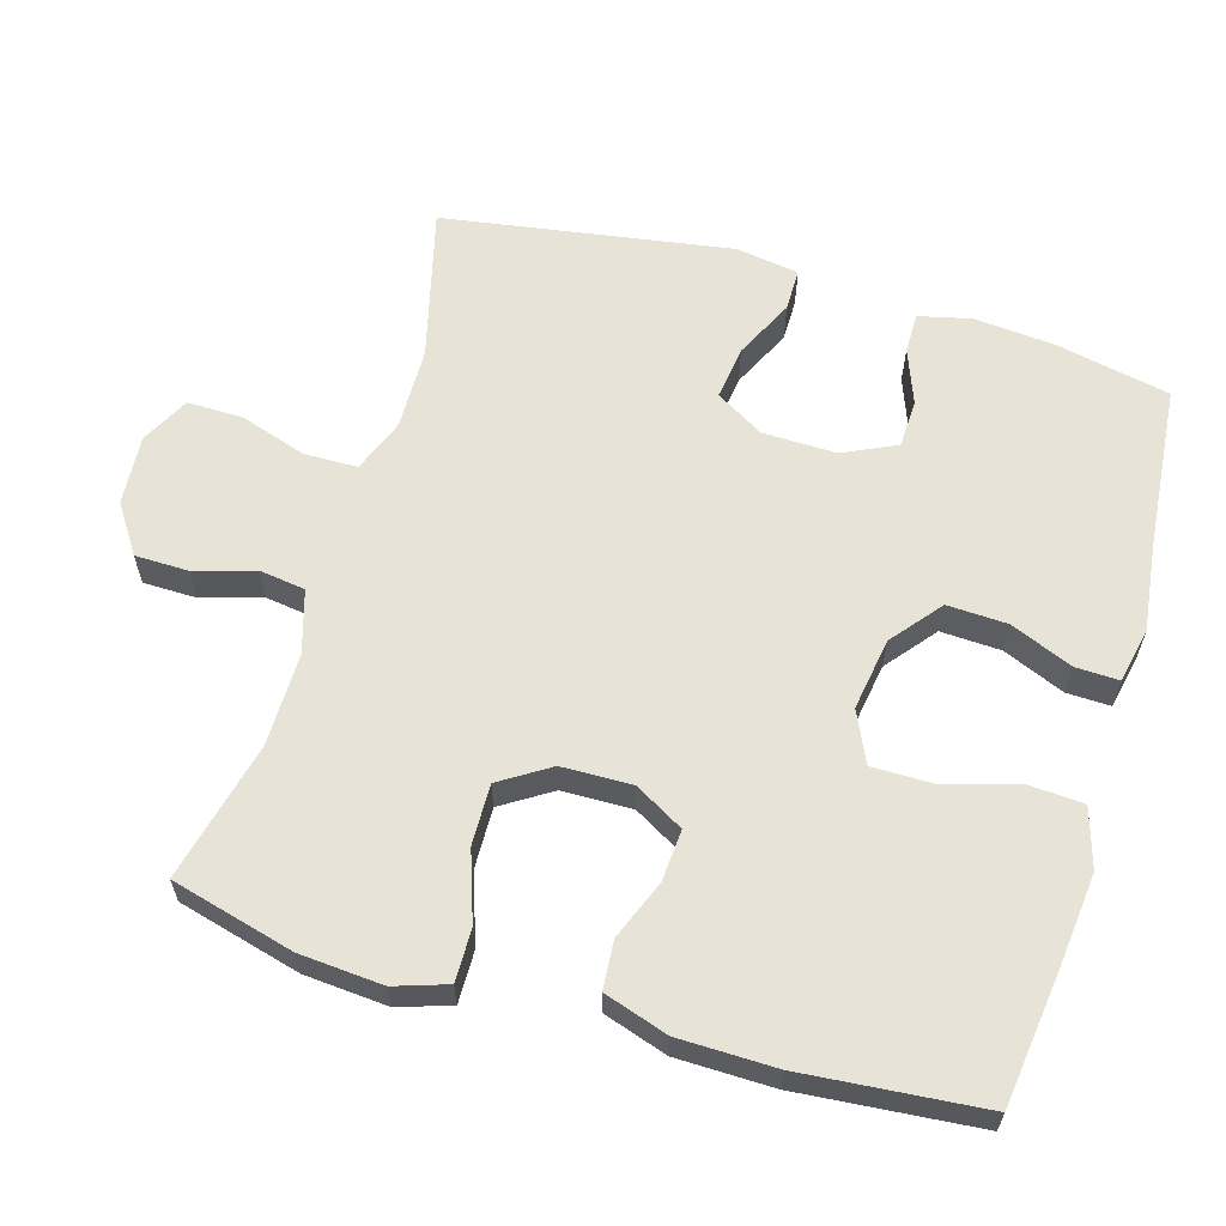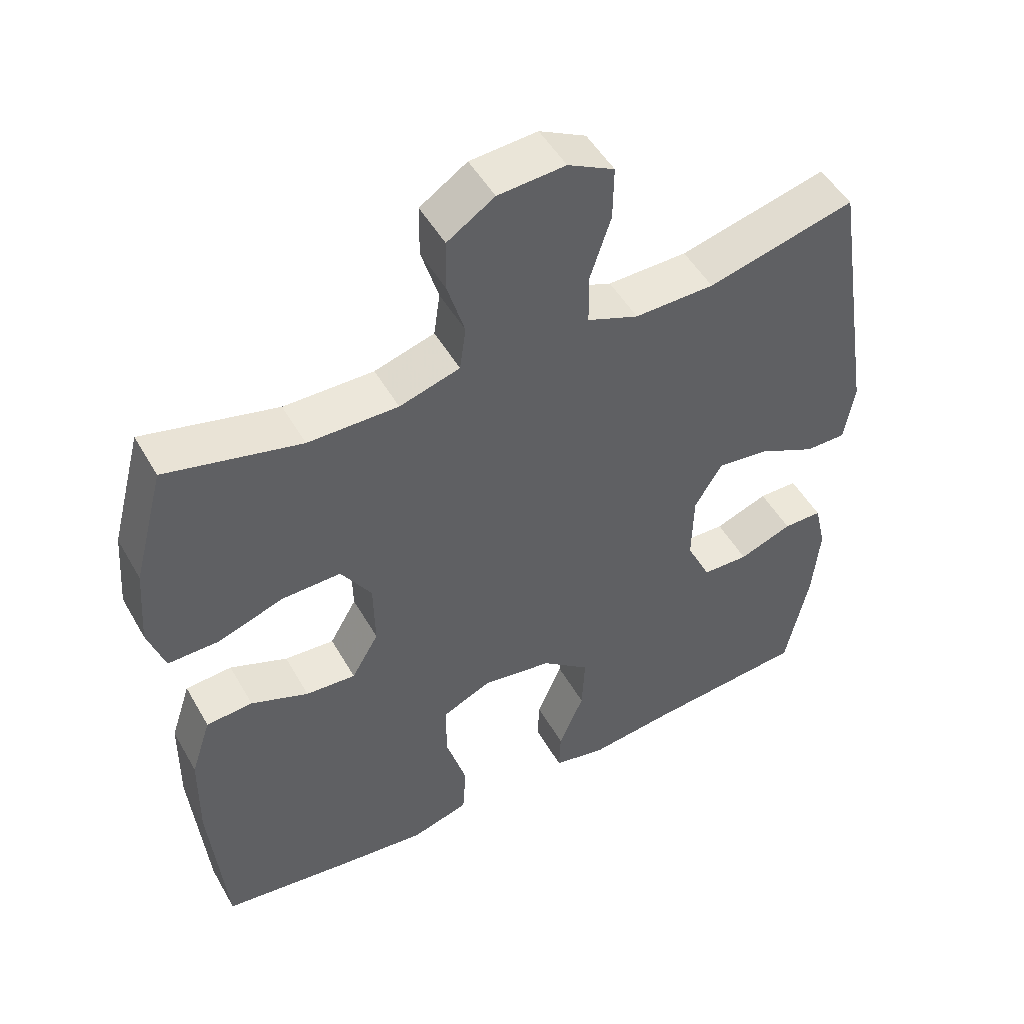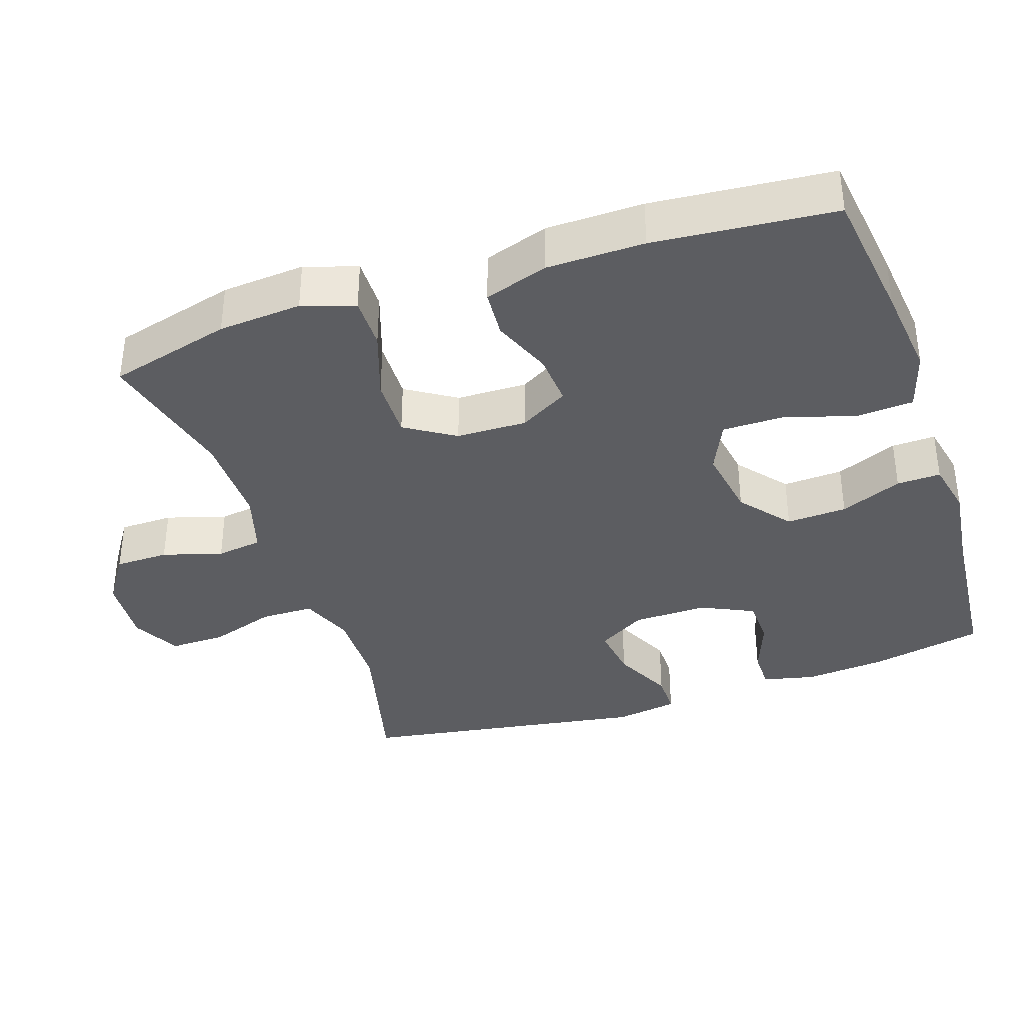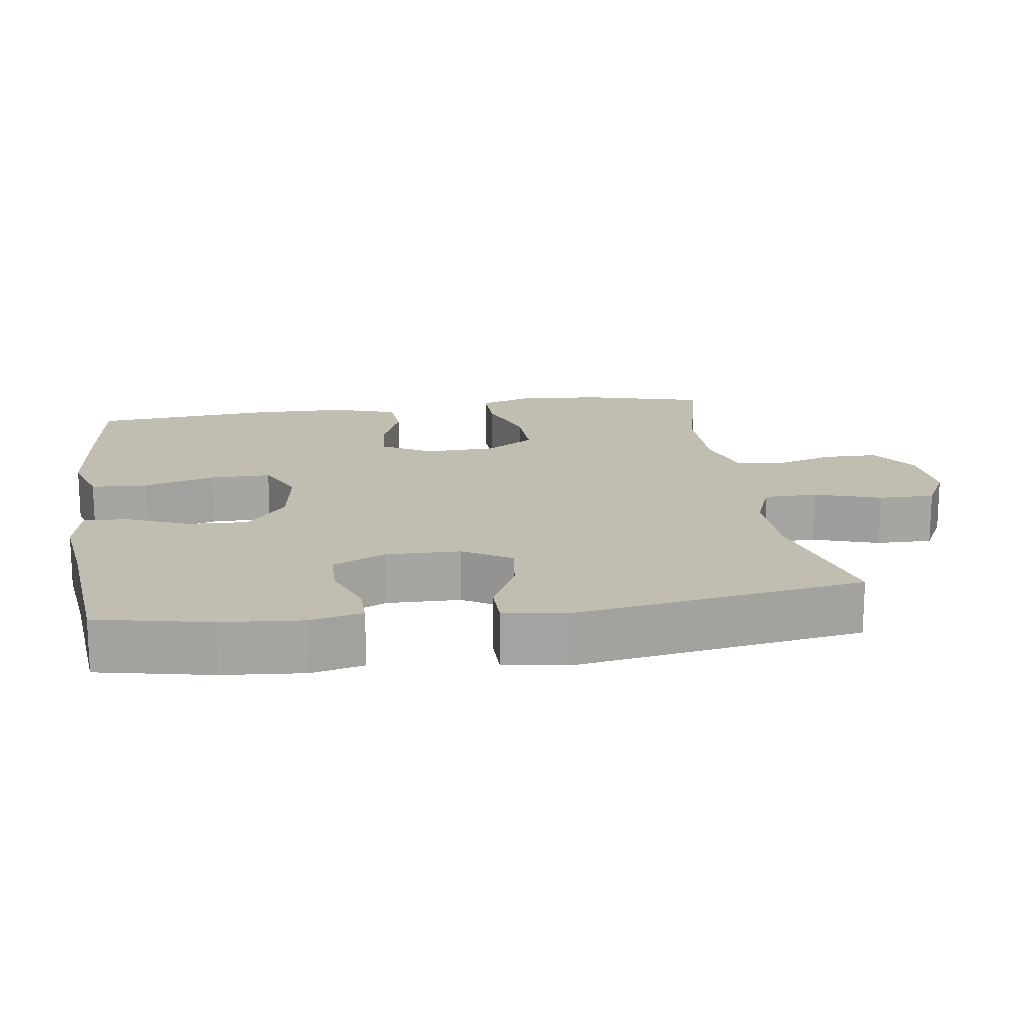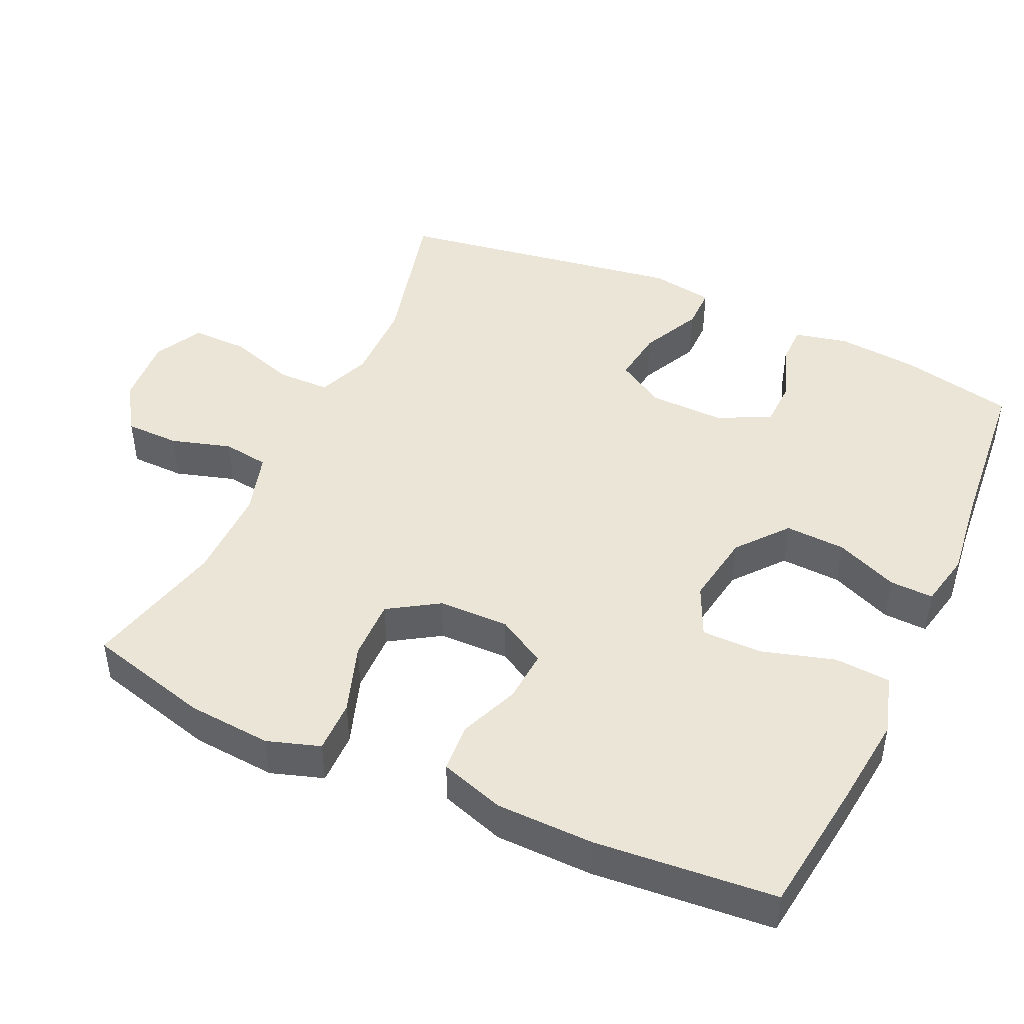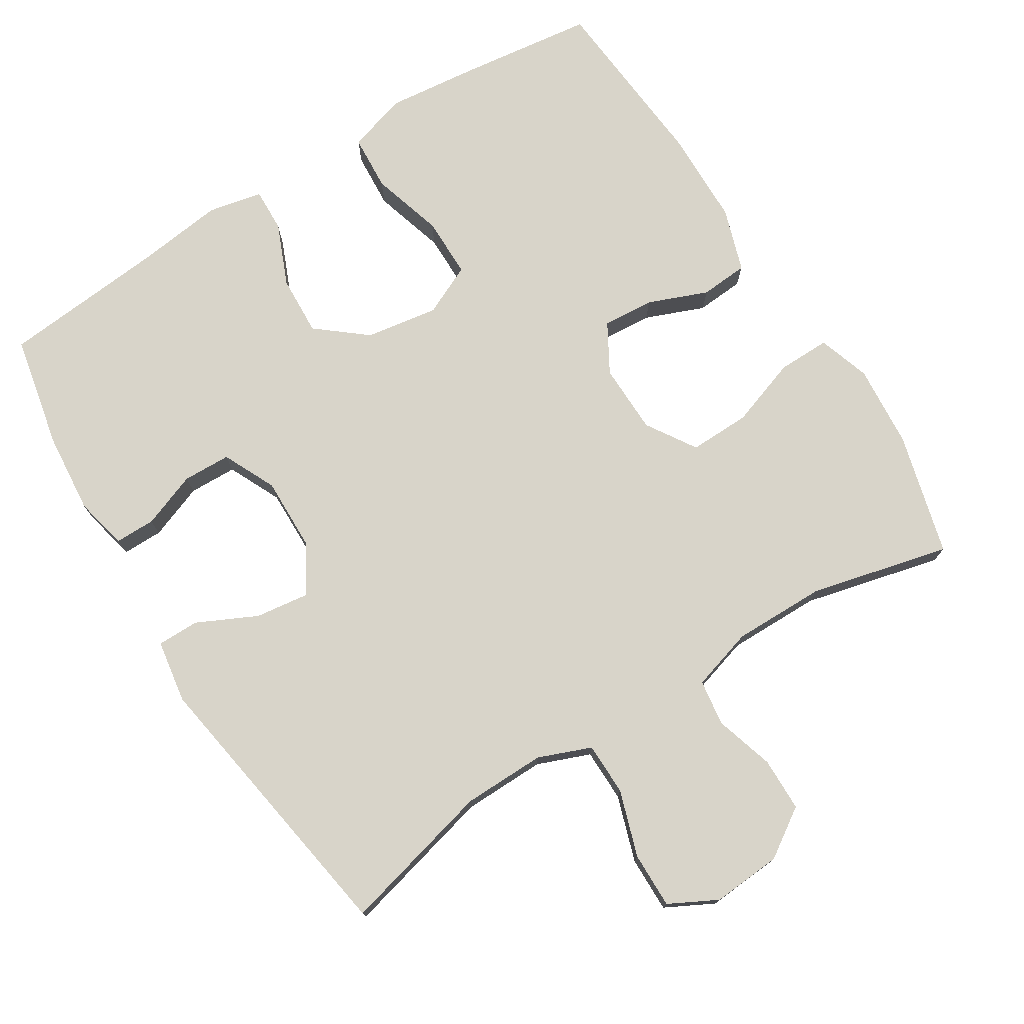
<metadata>
{"format":"obj","ext":"obj","renderer":"f3d","projection":"perspective","resolution":1024,"background":"white","views":[{"elev":61.6,"azim":106.4,"up":"+Y"},{"elev":49.8,"azim":151.2,"up":"+Z"},{"elev":-36.9,"azim":108.6,"up":"+Y"},{"elev":16.8,"azim":-98.4,"up":"+Y"},{"elev":45.7,"azim":114.8,"up":"+Y"},{"elev":75.6,"azim":-32.0,"up":"+Y"}]}
</metadata>
<code>
v -0.5 0.07 -0.5
v -0.533 0.07 -0.342
v -0.543 0.07 -0.229
v -0.526 0.07 -0.156
v -0.47 0.07 -0.156
v -0.393 0.07 -0.185
v -0.326 0.07 -0.183
v -0.291 0.07 -0.109
v -0.293 0.07 -0.006
v -0.333 0.07 0.061
v -0.408 0.07 0.051
v -0.491 0.07 0.011
v -0.55 0.07 0.011
v -0.564 0.07 0.099
v -0.5 0.07 0.5
v -0.287 0.07 0.446
v -0.172 0.07 0.444
v -0.098 0.07 0.473
v -0.097 0.07 0.547
v -0.127 0.07 0.639
v -0.128 0.07 0.717
v -0.061 0.07 0.752
v 0.036 0.07 0.745
v 0.104 0.07 0.7
v 0.105 0.07 0.625
v 0.08 0.07 0.542
v 0.089 0.07 0.478
v 0.176 0.07 0.452
v 0.306 0.07 0.453
v 0.5 0.07 0.5
v 0.545 0.07 0.329
v 0.554 0.07 0.213
v 0.53 0.07 0.14
v 0.457 0.07 0.141
v 0.361 0.07 0.174
v 0.276 0.07 0.176
v 0.232 0.07 0.107
v 0.23 0.07 0.009
v 0.269 0.07 -0.059
v 0.341 0.07 -0.054
v 0.424 0.07 -0.021
v 0.491 0.07 -0.026
v 0.52 0.07 -0.115
v 0.522 0.07 -0.25
v 0.5 0.07 -0.5
v 0.313 0.07 -0.524
v 0.185 0.07 -0.538
v 0.102 0.07 -0.513
v 0.097 0.07 -0.435
v 0.127 0.07 -0.334
v 0.127 0.07 -0.25
v 0.056 0.07 -0.217
v -0.045 0.07 -0.233
v -0.114 0.07 -0.289
v -0.11 0.07 -0.373
v -0.074 0.07 -0.459
v -0.072 0.07 -0.52
v -0.148 0.07 -0.536
v -0.269 0.07 -0.521
v -0.5 0 -0.5
v -0.533 0 -0.342
v -0.543 0 -0.229
v -0.526 0 -0.156
v -0.47 0 -0.156
v -0.393 0 -0.185
v -0.326 0 -0.183
v -0.291 0 -0.109
v -0.293 0 -0.006
v -0.333 0 0.061
v -0.408 0 0.051
v -0.491 0 0.011
v -0.55 0 0.011
v -0.564 0 0.099
v -0.5 0 0.5
v -0.287 0 0.446
v -0.172 0 0.444
v -0.098 0 0.473
v -0.097 0 0.547
v -0.127 0 0.639
v -0.128 0 0.717
v -0.061 0 0.752
v 0.036 0 0.745
v 0.104 0 0.7
v 0.105 0 0.625
v 0.08 0 0.542
v 0.089 0 0.478
v 0.176 0 0.452
v 0.306 0 0.453
v 0.5 0 0.5
v 0.545 0 0.329
v 0.554 0 0.213
v 0.53 0 0.14
v 0.457 0 0.141
v 0.361 0 0.174
v 0.276 0 0.176
v 0.232 0 0.107
v 0.23 0 0.009
v 0.269 0 -0.059
v 0.341 0 -0.054
v 0.424 0 -0.021
v 0.491 0 -0.026
v 0.52 0 -0.115
v 0.522 0 -0.25
v 0.5 0 -0.5
v 0.313 0 -0.524
v 0.185 0 -0.538
v 0.102 0 -0.513
v 0.097 0 -0.435
v 0.127 0 -0.334
v 0.127 0 -0.25
v 0.056 0 -0.217
v -0.045 0 -0.233
v -0.114 0 -0.289
v -0.11 0 -0.373
v -0.074 0 -0.459
v -0.072 0 -0.52
v -0.148 0 -0.536
v -0.269 0 -0.521
f 57 58 59
f 56 57 59
f 55 56 59
f 2 3 4
f 1 2 4
f 59 1 4
f 55 59 4
f 54 55 4
f 48 49 50
f 47 48 50
f 46 47 50
f 45 46 50
f 44 45 50
f 43 44 50
f 42 43 50
f 41 42 50
f 40 41 50
f 39 40 50 51
f 38 39 51 52
f 33 34 35
f 32 33 35
f 31 32 35
f 30 31 35
f 29 30 35
f 28 29 35 36
f 27 28 36 37
f 24 25 26
f 23 24 26
f 22 23 26
f 21 22 26
f 20 21 26
f 19 20 26
f 18 19 26 27
f 38 52 53
f 37 38 53
f 27 37 53
f 18 27 53
f 17 18 53
f 14 15 16
f 13 14 16
f 12 13 16
f 11 12 16
f 4 5 6
f 54 4 6
f 54 6 7
f 53 54 7 8
f 17 53 8 9
f 10 11 16 17
f 9 10 17
f 118 117 116
f 118 116 115
f 118 115 114
f 63 62 61
f 63 61 60
f 63 60 118
f 63 118 114
f 63 114 113
f 109 108 107
f 109 107 106
f 109 106 105
f 109 105 104
f 109 104 103
f 109 103 102
f 109 102 101
f 109 101 100
f 109 100 99
f 110 109 99 98
f 111 110 98 97
f 94 93 92
f 94 92 91
f 94 91 90
f 94 90 89
f 94 89 88
f 95 94 88 87
f 96 95 87 86
f 85 84 83
f 85 83 82
f 85 82 81
f 85 81 80
f 85 80 79
f 85 79 78
f 86 85 78 77
f 112 111 97
f 112 97 96
f 112 96 86
f 112 86 77
f 112 77 76
f 75 74 73
f 75 73 72
f 75 72 71
f 75 71 70
f 65 64 63
f 65 63 113
f 66 65 113
f 67 66 113 112
f 68 67 112 76
f 76 75 70 69
f 76 69 68
f 1 60 61 2
f 2 61 62 3
f 3 62 63 4
f 4 63 64 5
f 5 64 65 6
f 6 65 66 7
f 7 66 67 8
f 8 67 68 9
f 9 68 69 10
f 10 69 70 11
f 11 70 71 12
f 12 71 72 13
f 13 72 73 14
f 14 73 74 15
f 15 74 75 16
f 16 75 76 17
f 17 76 77 18
f 18 77 78 19
f 19 78 79 20
f 20 79 80 21
f 21 80 81 22
f 22 81 82 23
f 23 82 83 24
f 24 83 84 25
f 25 84 85 26
f 26 85 86 27
f 27 86 87 28
f 28 87 88 29
f 29 88 89 30
f 30 89 90 31
f 31 90 91 32
f 32 91 92 33
f 33 92 93 34
f 34 93 94 35
f 35 94 95 36
f 36 95 96 37
f 37 96 97 38
f 38 97 98 39
f 39 98 99 40
f 40 99 100 41
f 41 100 101 42
f 42 101 102 43
f 43 102 103 44
f 44 103 104 45
f 45 104 105 46
f 46 105 106 47
f 47 106 107 48
f 48 107 108 49
f 49 108 109 50
f 50 109 110 51
f 51 110 111 52
f 52 111 112 53
f 53 112 113 54
f 54 113 114 55
f 55 114 115 56
f 56 115 116 57
f 57 116 117 58
f 58 117 118 59
f 59 118 60 1

</code>
